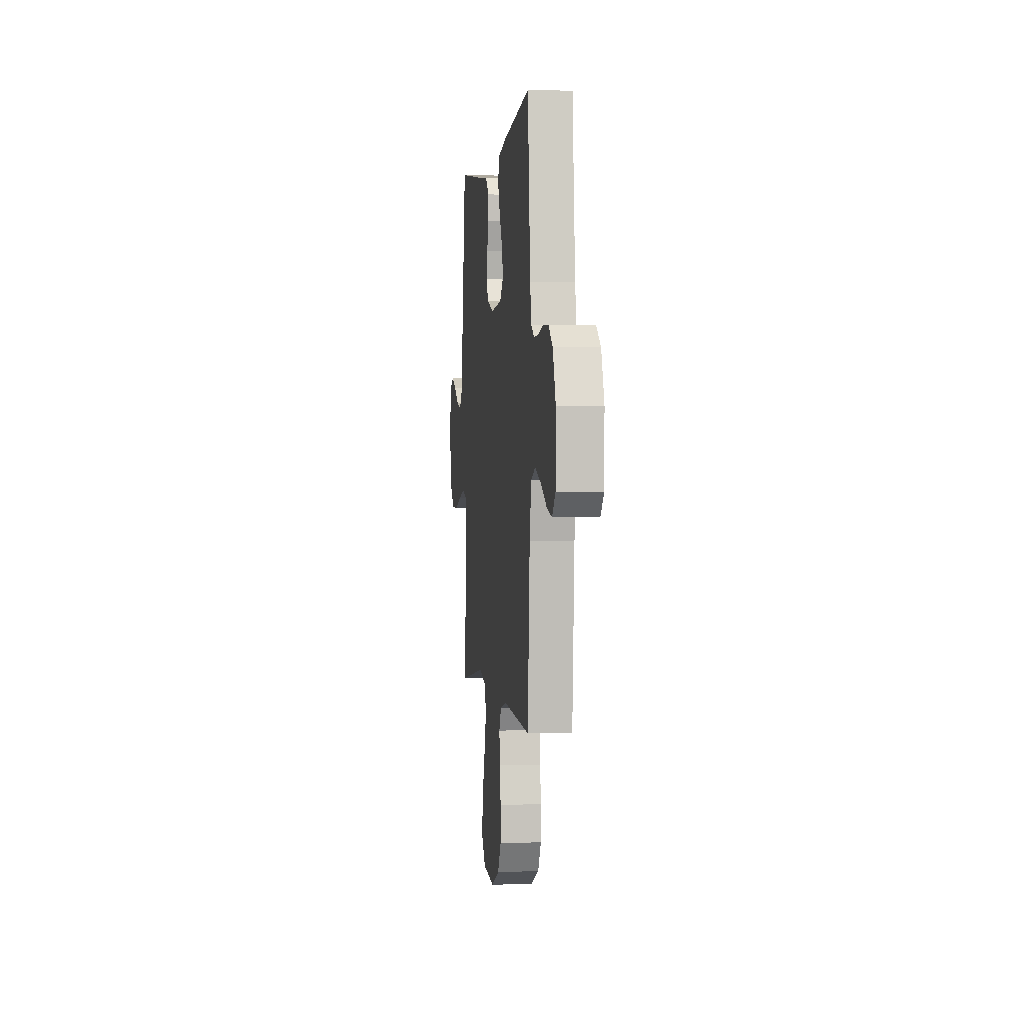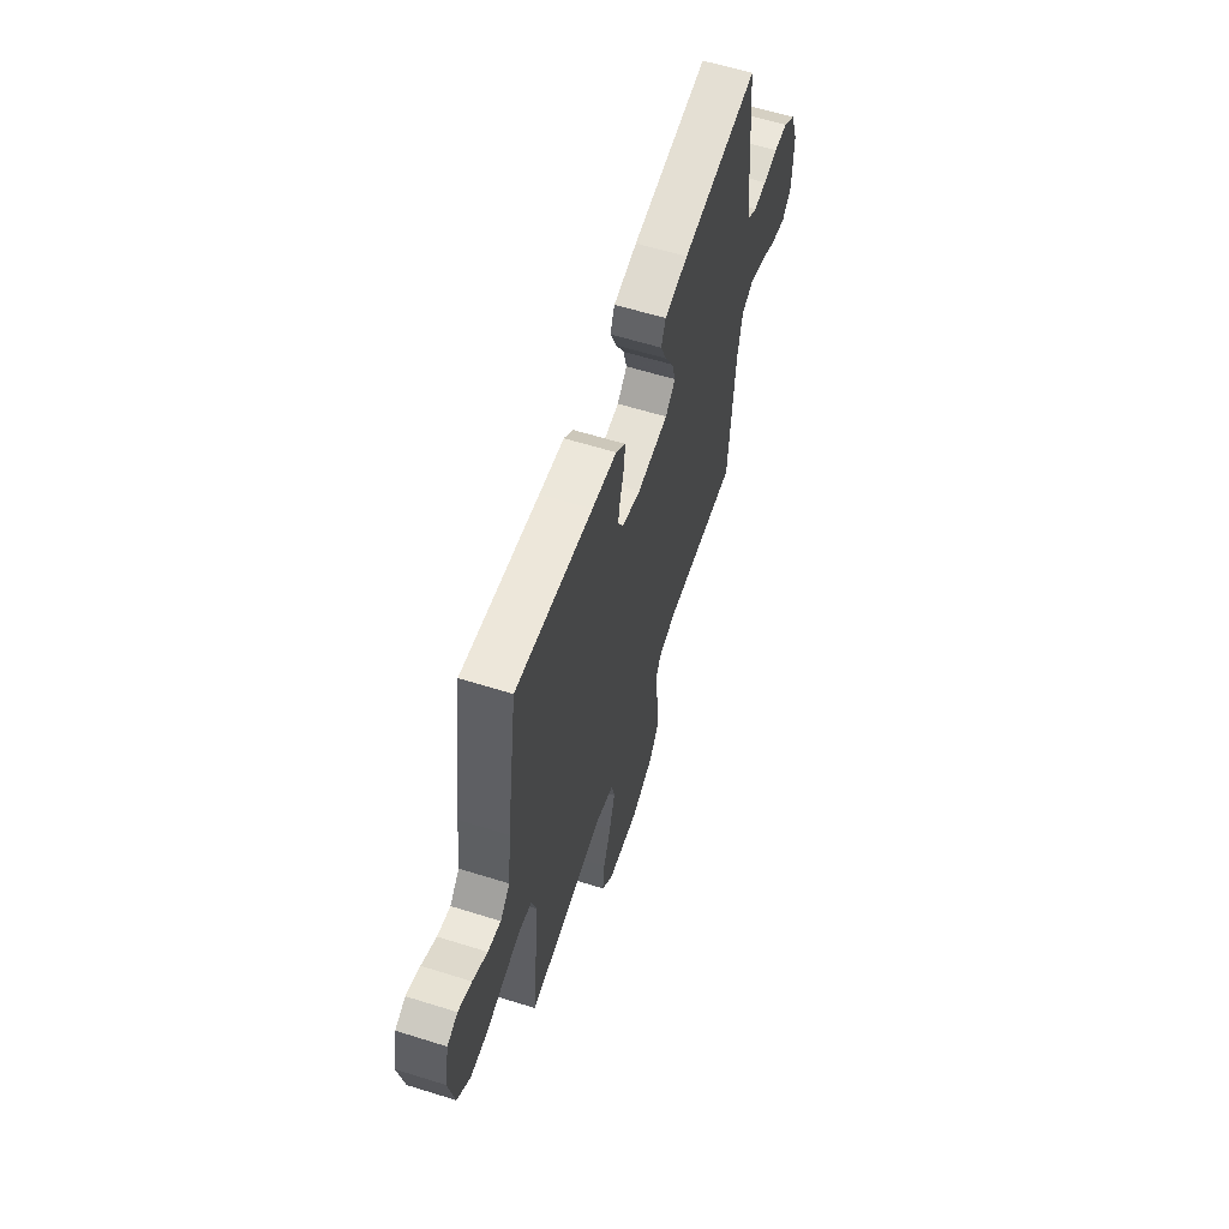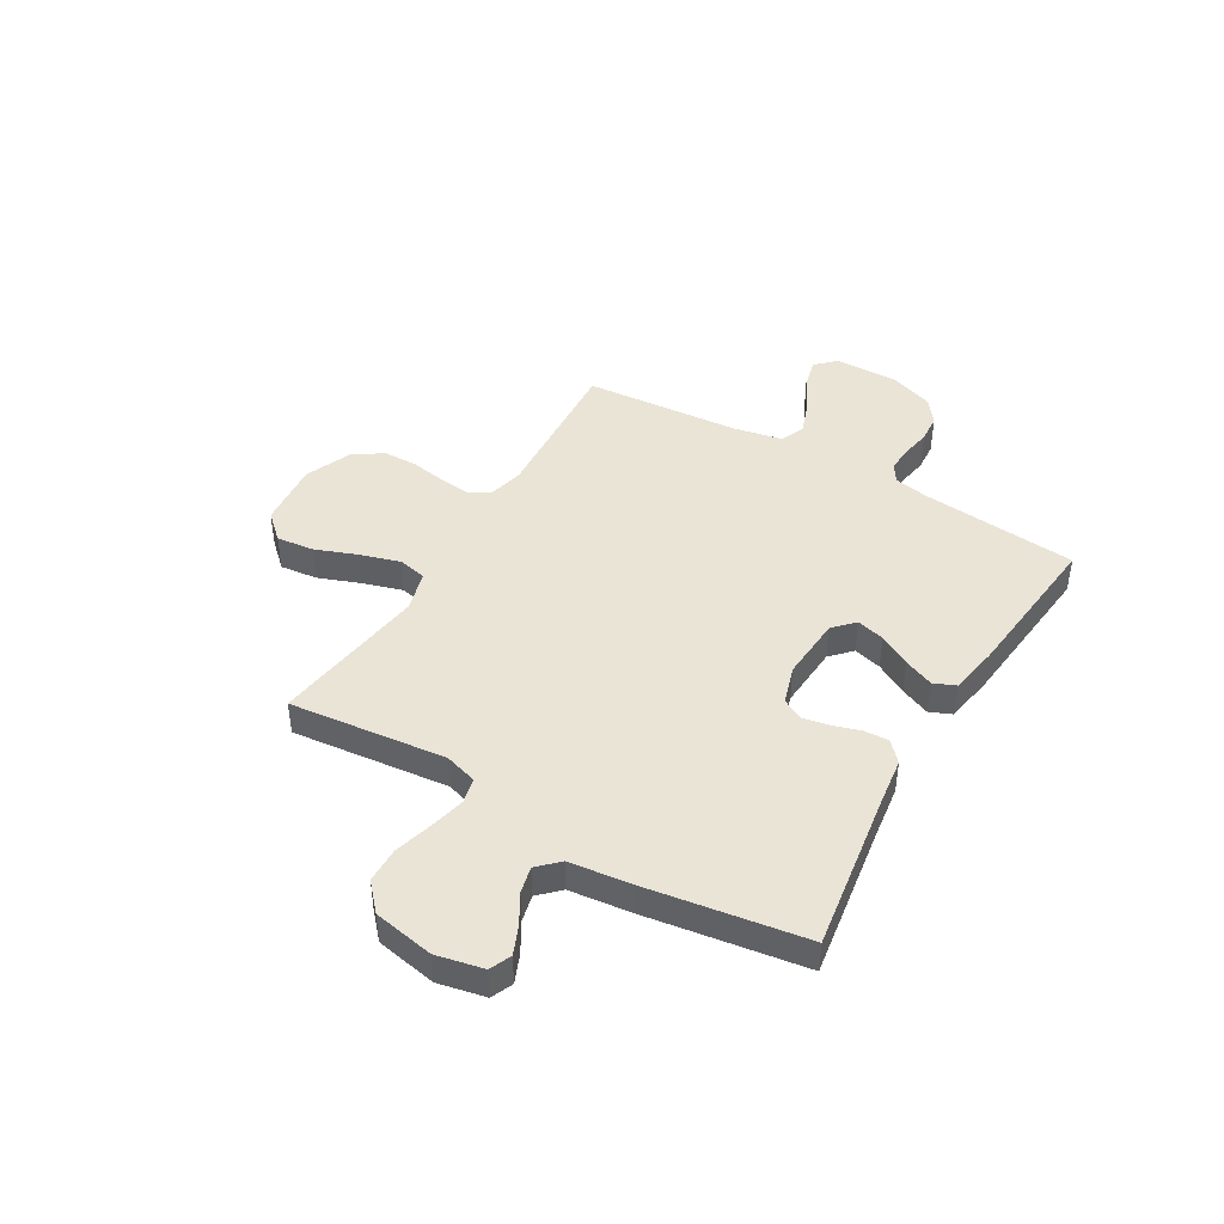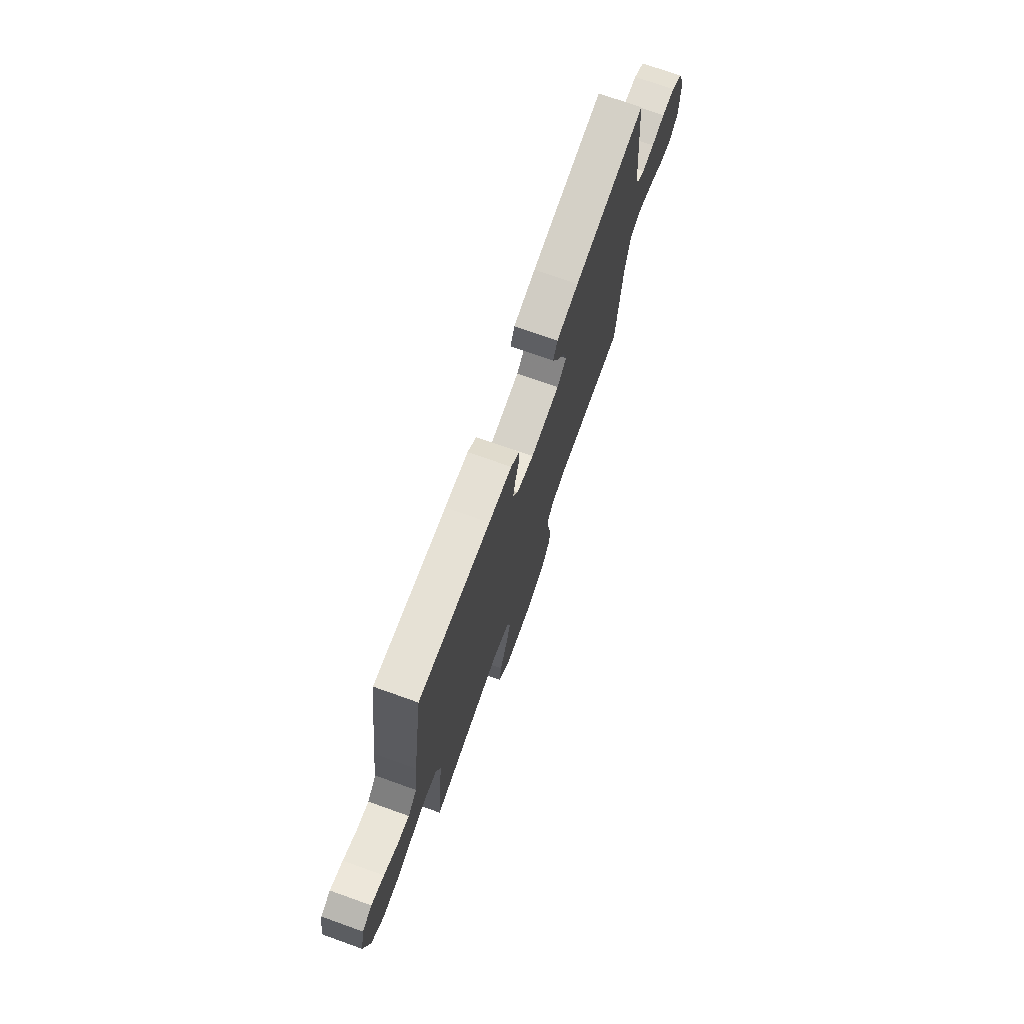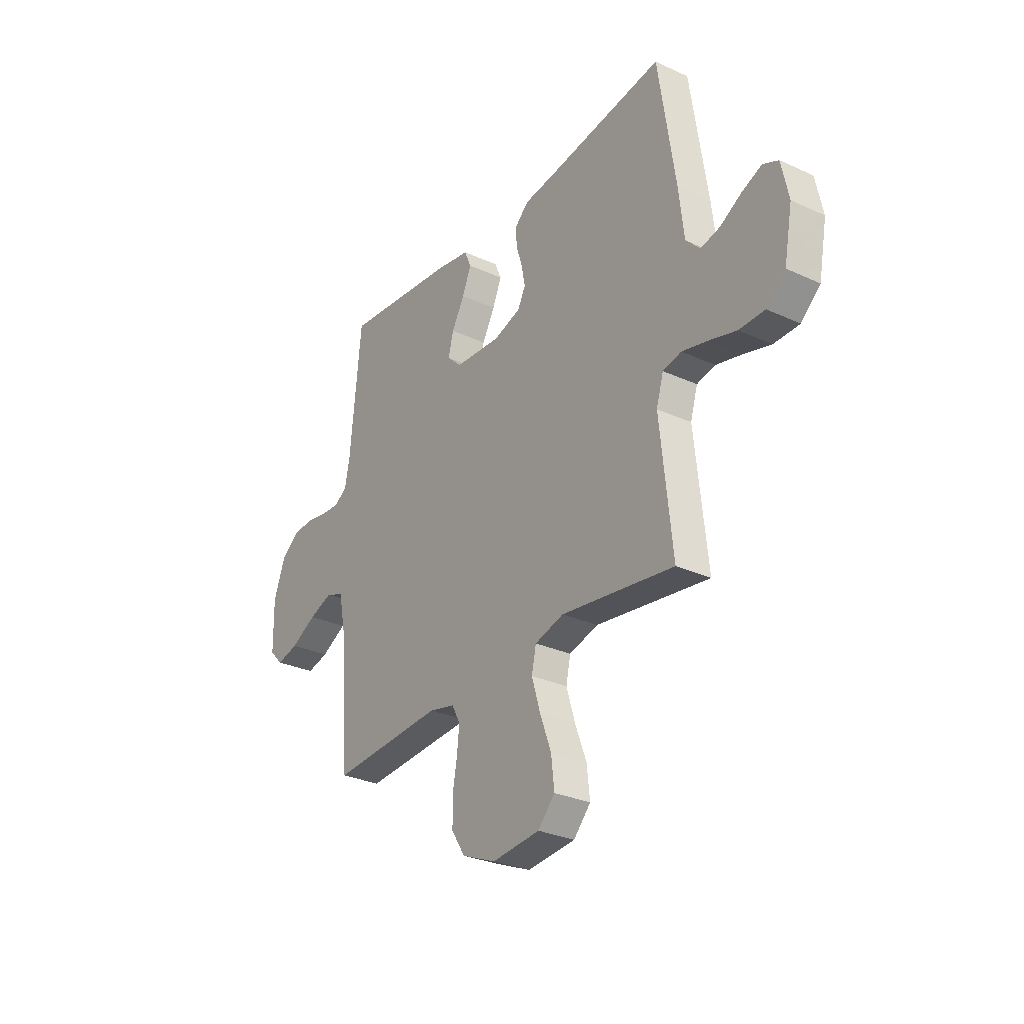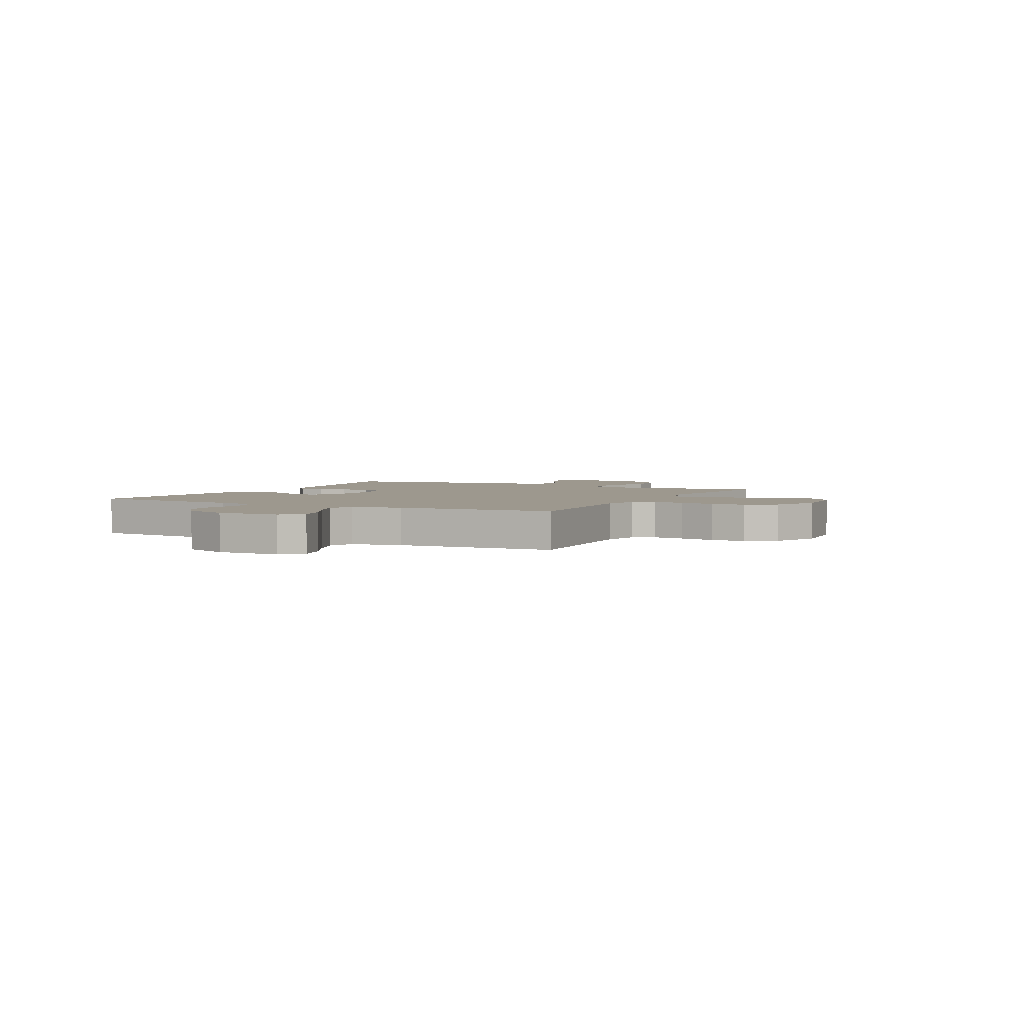
<metadata>
{"format":"obj","ext":"obj","renderer":"f3d","projection":"perspective","resolution":1024,"background":"white","views":[{"elev":0.8,"azim":83.2,"up":"+Z"},{"elev":60.3,"azim":-72.2,"up":"+Z"},{"elev":43.6,"azim":-59.6,"up":"+Y"},{"elev":73.5,"azim":-70.4,"up":"+Z"},{"elev":-29.3,"azim":-124.2,"up":"+Z"},{"elev":3.2,"azim":117.4,"up":"+Y"}]}
</metadata>
<code>
v -0.5 0.07 -0.5
v -0.468 0.07 -0.2
v -0.487 0.07 -0.137
v -0.536 0.07 -0.126
v -0.603 0.07 -0.142
v -0.677 0.07 -0.163
v -0.745 0.07 -0.162
v -0.796 0.07 -0.116
v -0.818 0.07 0
v -0.799 0.07 0.09
v -0.758 0.07 0.108
v -0.705 0.07 0.086
v -0.648 0.07 0.053
v -0.597 0.07 0.041
v -0.559 0.07 0.08
v -0.545 0.07 0.2
v -0.5 0.07 0.5
v -0.2 0.07 0.455
v -0.103 0.07 0.442
v -0.066 0.07 0.408
v -0.068 0.07 0.361
v -0.084 0.07 0.309
v -0.094 0.07 0.258
v -0.073 0.07 0.217
v 0 0.07 0.194
v 0.123 0.07 0.202
v 0.162 0.07 0.239
v 0.148 0.07 0.293
v 0.114 0.07 0.354
v 0.09 0.07 0.411
v 0.108 0.07 0.453
v 0.2 0.07 0.469
v 0.5 0.07 0.5
v 0.529 0.07 0.2
v 0.542 0.07 0.133
v 0.577 0.07 0.111
v 0.627 0.07 0.114
v 0.683 0.07 0.124
v 0.738 0.07 0.12
v 0.785 0.07 0.085
v 0.816 0.07 0
v 0.814 0.07 -0.122
v 0.778 0.07 -0.159
v 0.72 0.07 -0.145
v 0.652 0.07 -0.109
v 0.589 0.07 -0.086
v 0.542 0.07 -0.105
v 0.523 0.07 -0.2
v 0.5 0.07 -0.5
v 0.2 0.07 -0.481
v 0.131 0.07 -0.497
v 0.109 0.07 -0.538
v 0.115 0.07 -0.597
v 0.127 0.07 -0.664
v 0.126 0.07 -0.73
v 0.09 0.07 -0.786
v 0 0.07 -0.824
v -0.127 0.07 -0.812
v -0.172 0.07 -0.763
v -0.164 0.07 -0.691
v -0.134 0.07 -0.611
v -0.111 0.07 -0.535
v -0.123 0.07 -0.48
v -0.2 0.07 -0.458
v -0.5 0 -0.5
v -0.468 0 -0.2
v -0.487 0 -0.137
v -0.536 0 -0.126
v -0.603 0 -0.142
v -0.677 0 -0.163
v -0.745 0 -0.162
v -0.796 0 -0.116
v -0.818 0 0
v -0.799 0 0.09
v -0.758 0 0.108
v -0.705 0 0.086
v -0.648 0 0.053
v -0.597 0 0.041
v -0.559 0 0.08
v -0.545 0 0.2
v -0.5 0 0.5
v -0.2 0 0.455
v -0.103 0 0.442
v -0.066 0 0.408
v -0.068 0 0.361
v -0.084 0 0.309
v -0.094 0 0.258
v -0.073 0 0.217
v 0 0 0.194
v 0.123 0 0.202
v 0.162 0 0.239
v 0.148 0 0.293
v 0.114 0 0.354
v 0.09 0 0.411
v 0.108 0 0.453
v 0.2 0 0.469
v 0.5 0 0.5
v 0.529 0 0.2
v 0.542 0 0.133
v 0.577 0 0.111
v 0.627 0 0.114
v 0.683 0 0.124
v 0.738 0 0.12
v 0.785 0 0.085
v 0.816 0 0
v 0.814 0 -0.122
v 0.778 0 -0.159
v 0.72 0 -0.145
v 0.652 0 -0.109
v 0.589 0 -0.086
v 0.542 0 -0.105
v 0.523 0 -0.2
v 0.5 0 -0.5
v 0.2 0 -0.481
v 0.131 0 -0.497
v 0.109 0 -0.538
v 0.115 0 -0.597
v 0.127 0 -0.664
v 0.126 0 -0.73
v 0.09 0 -0.786
v 0 0 -0.824
v -0.127 0 -0.812
v -0.172 0 -0.763
v -0.164 0 -0.691
v -0.134 0 -0.611
v -0.111 0 -0.535
v -0.123 0 -0.48
v -0.2 0 -0.458
f 59 60 61
f 58 59 61
f 57 58 61
f 56 57 61
f 55 56 61
f 54 55 61
f 53 54 61
f 52 53 61 62
f 51 52 62 63
f 48 49 50
f 51 63 64
f 50 51 64
f 48 50 64
f 47 48 64
f 43 44 45
f 42 43 45
f 41 42 45
f 40 41 45
f 39 40 45
f 38 39 45
f 37 38 45
f 36 37 45 46
f 35 36 46 47
f 32 33 34
f 31 32 34
f 30 31 34
f 29 30 34
f 28 29 34
f 34 35 47
f 28 34 47
f 27 28 47
f 20 21 22
f 19 20 22
f 18 19 22
f 18 22 23
f 17 18 23
f 16 17 23
f 15 16 23
f 14 15 23 24
f 11 12 13
f 10 11 13
f 9 10 13
f 8 9 13
f 7 8 13
f 6 7 13
f 5 6 13
f 4 5 13 14
f 14 24 25
f 4 14 25
f 3 4 25
f 47 64 1
f 27 47 1
f 26 27 1
f 2 3 25 26
f 1 2 26
f 125 124 123
f 125 123 122
f 125 122 121
f 125 121 120
f 125 120 119
f 125 119 118
f 125 118 117
f 126 125 117 116
f 127 126 116 115
f 114 113 112
f 128 127 115
f 128 115 114
f 128 114 112
f 128 112 111
f 109 108 107
f 109 107 106
f 109 106 105
f 109 105 104
f 109 104 103
f 109 103 102
f 109 102 101
f 110 109 101 100
f 111 110 100 99
f 98 97 96
f 98 96 95
f 98 95 94
f 98 94 93
f 98 93 92
f 111 99 98
f 111 98 92
f 111 92 91
f 86 85 84
f 86 84 83
f 86 83 82
f 87 86 82
f 87 82 81
f 87 81 80
f 87 80 79
f 88 87 79 78
f 77 76 75
f 77 75 74
f 77 74 73
f 77 73 72
f 77 72 71
f 77 71 70
f 77 70 69
f 78 77 69 68
f 89 88 78
f 89 78 68
f 89 68 67
f 65 128 111
f 65 111 91
f 65 91 90
f 90 89 67 66
f 90 66 65
f 1 65 66 2
f 2 66 67 3
f 3 67 68 4
f 4 68 69 5
f 5 69 70 6
f 6 70 71 7
f 7 71 72 8
f 8 72 73 9
f 9 73 74 10
f 10 74 75 11
f 11 75 76 12
f 12 76 77 13
f 13 77 78 14
f 14 78 79 15
f 15 79 80 16
f 16 80 81 17
f 17 81 82 18
f 18 82 83 19
f 19 83 84 20
f 20 84 85 21
f 21 85 86 22
f 22 86 87 23
f 23 87 88 24
f 24 88 89 25
f 25 89 90 26
f 26 90 91 27
f 27 91 92 28
f 28 92 93 29
f 29 93 94 30
f 30 94 95 31
f 31 95 96 32
f 32 96 97 33
f 33 97 98 34
f 34 98 99 35
f 35 99 100 36
f 36 100 101 37
f 37 101 102 38
f 38 102 103 39
f 39 103 104 40
f 40 104 105 41
f 41 105 106 42
f 42 106 107 43
f 43 107 108 44
f 44 108 109 45
f 45 109 110 46
f 46 110 111 47
f 47 111 112 48
f 48 112 113 49
f 49 113 114 50
f 50 114 115 51
f 51 115 116 52
f 52 116 117 53
f 53 117 118 54
f 54 118 119 55
f 55 119 120 56
f 56 120 121 57
f 57 121 122 58
f 58 122 123 59
f 59 123 124 60
f 60 124 125 61
f 61 125 126 62
f 62 126 127 63
f 63 127 128 64
f 64 128 65 1

</code>
